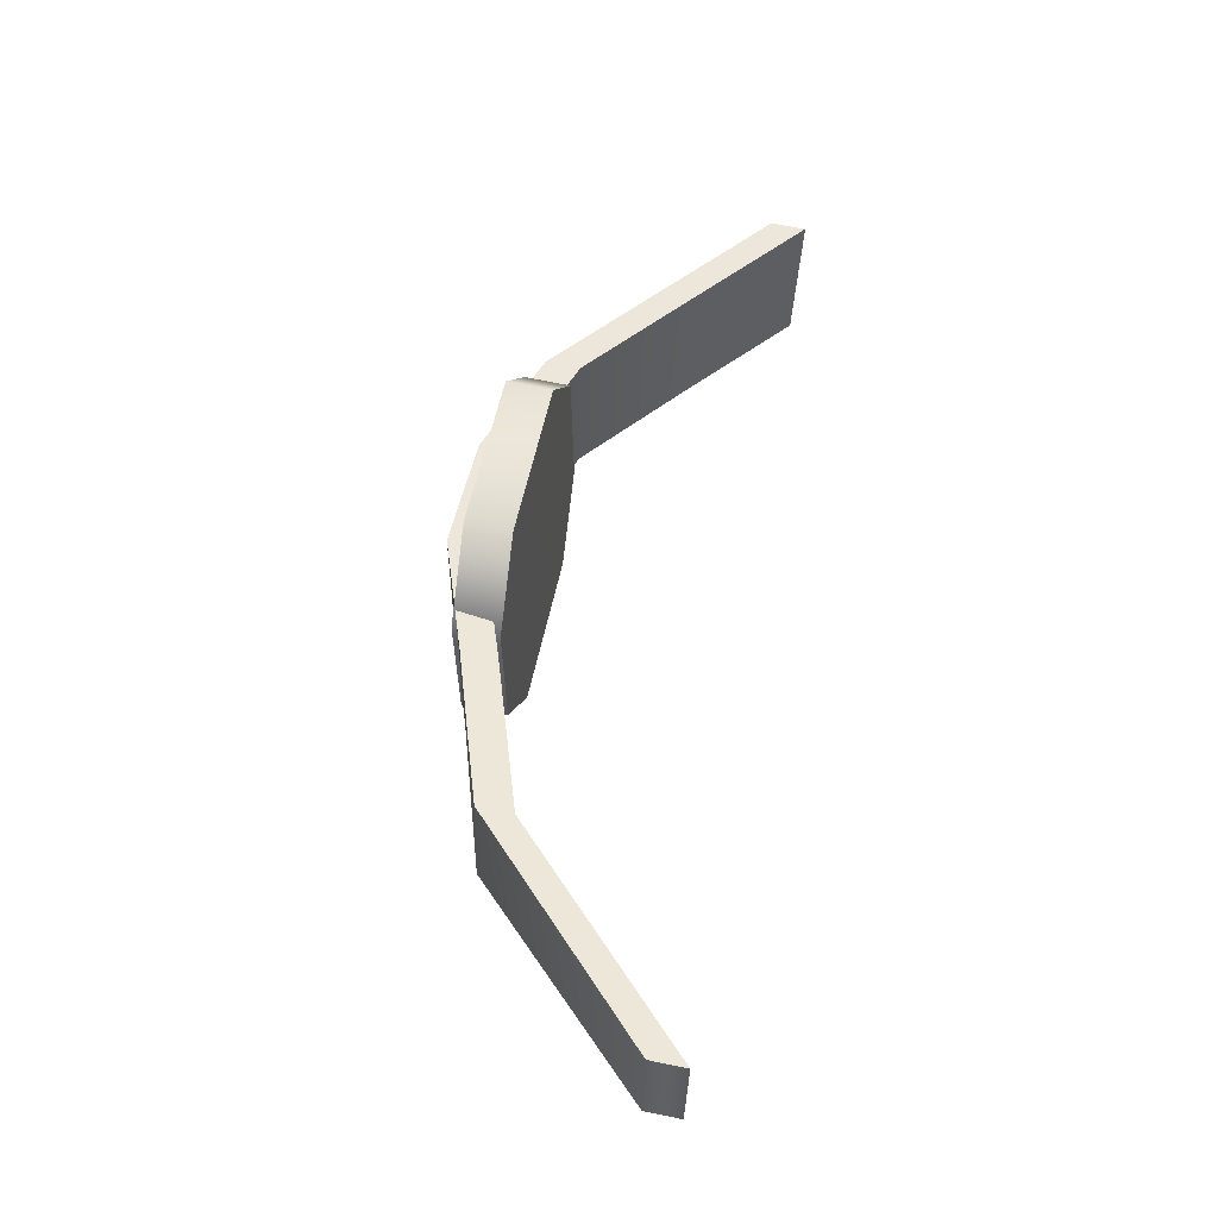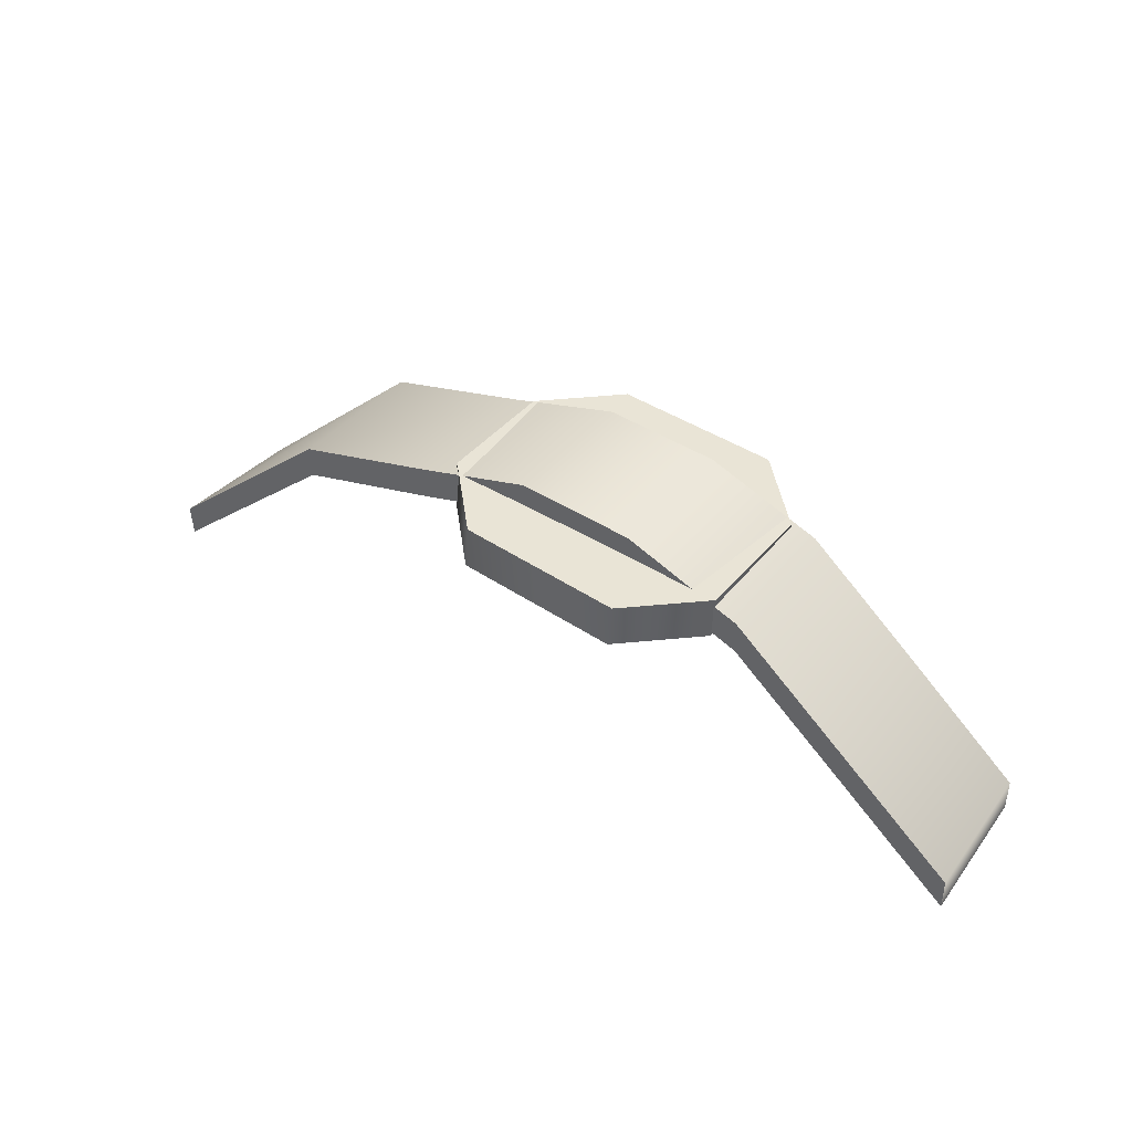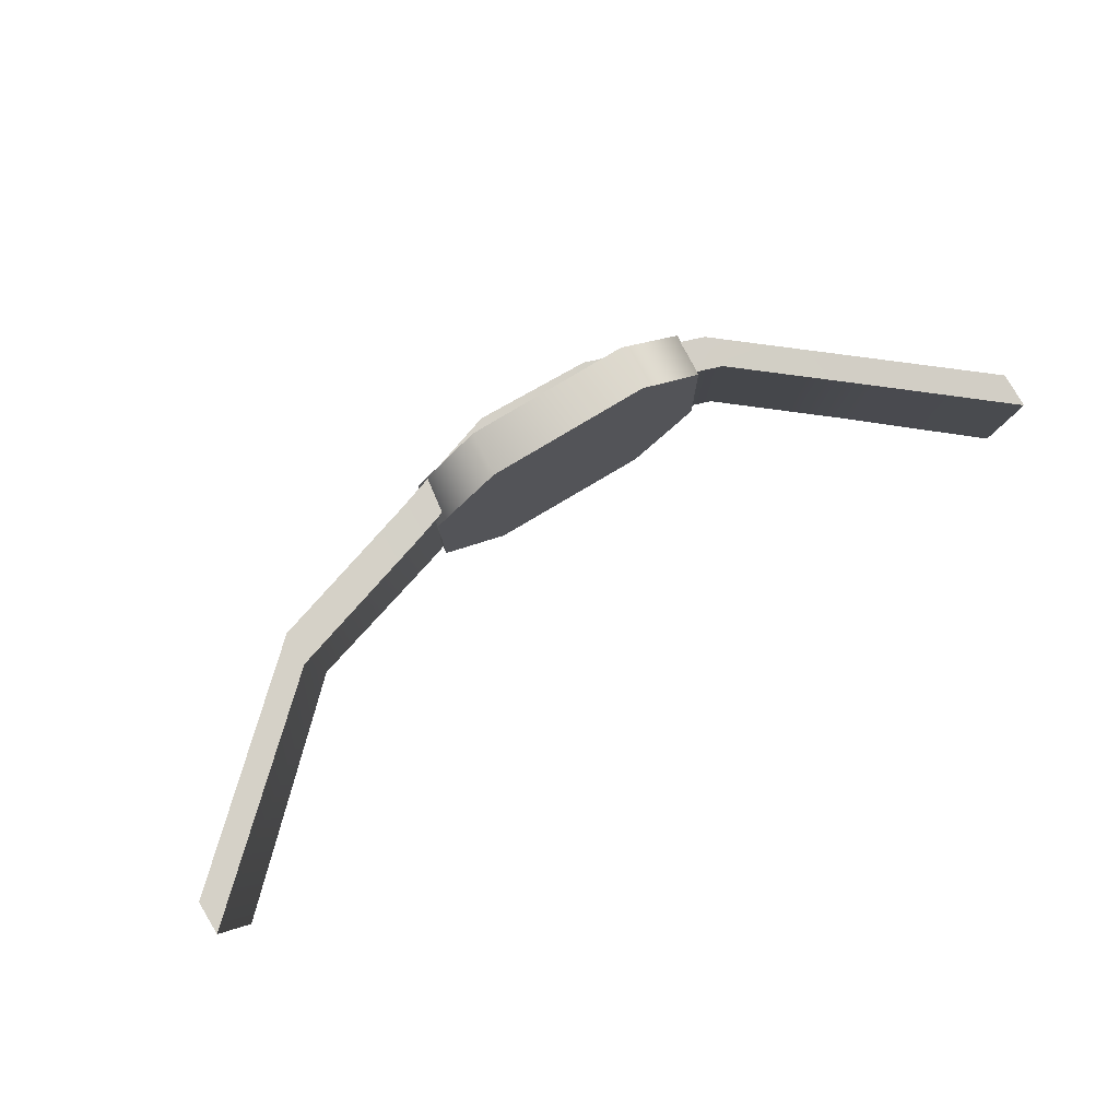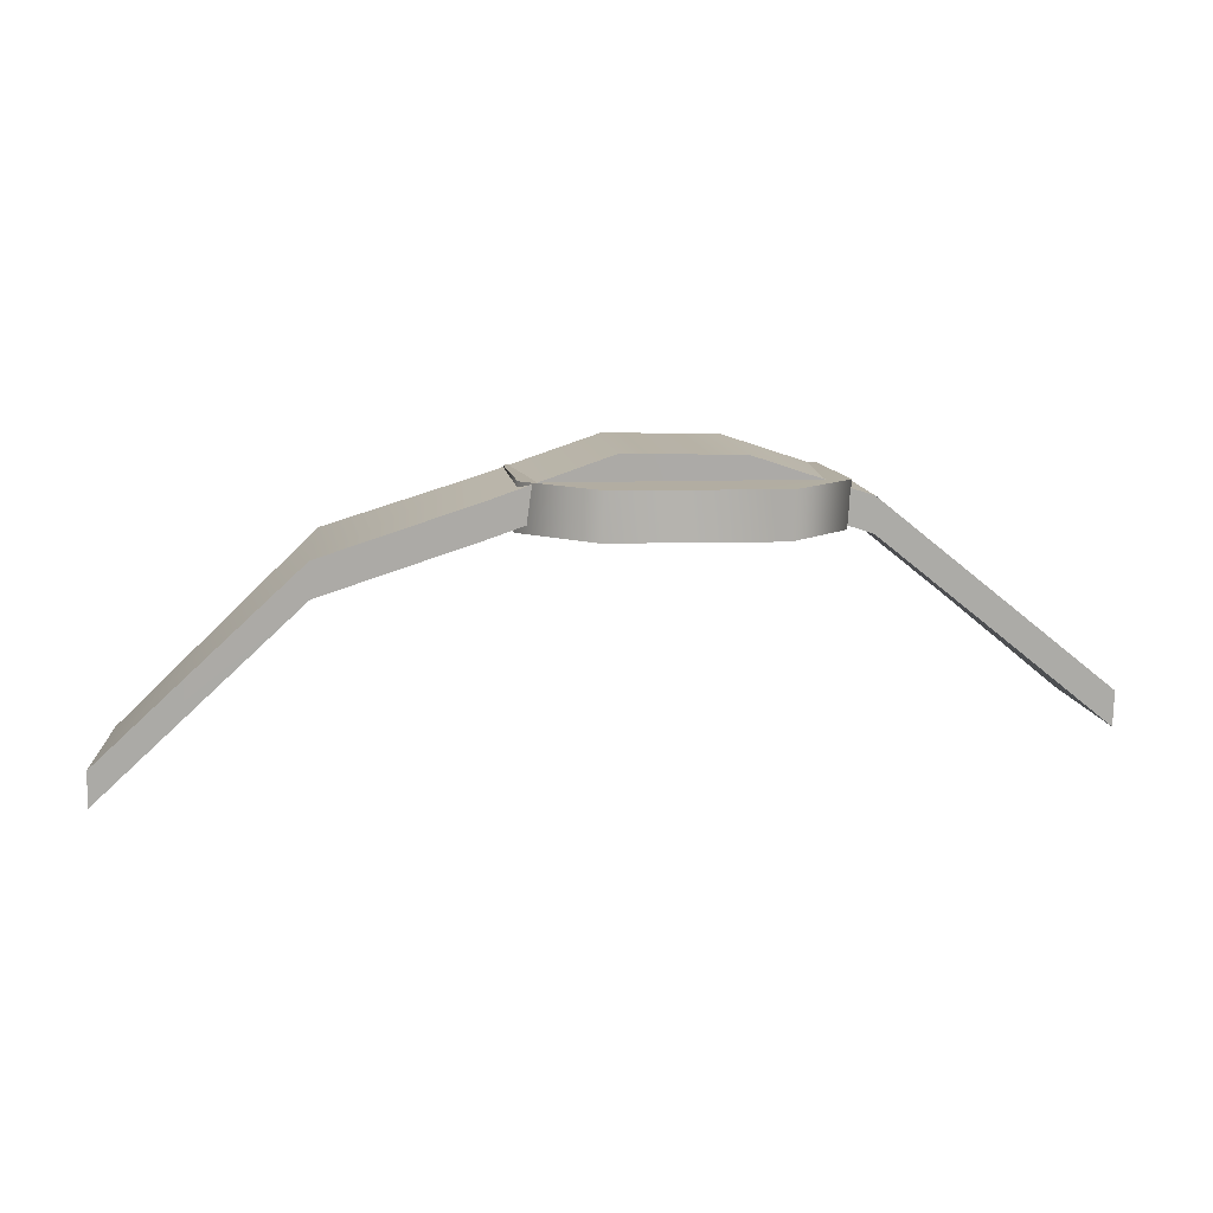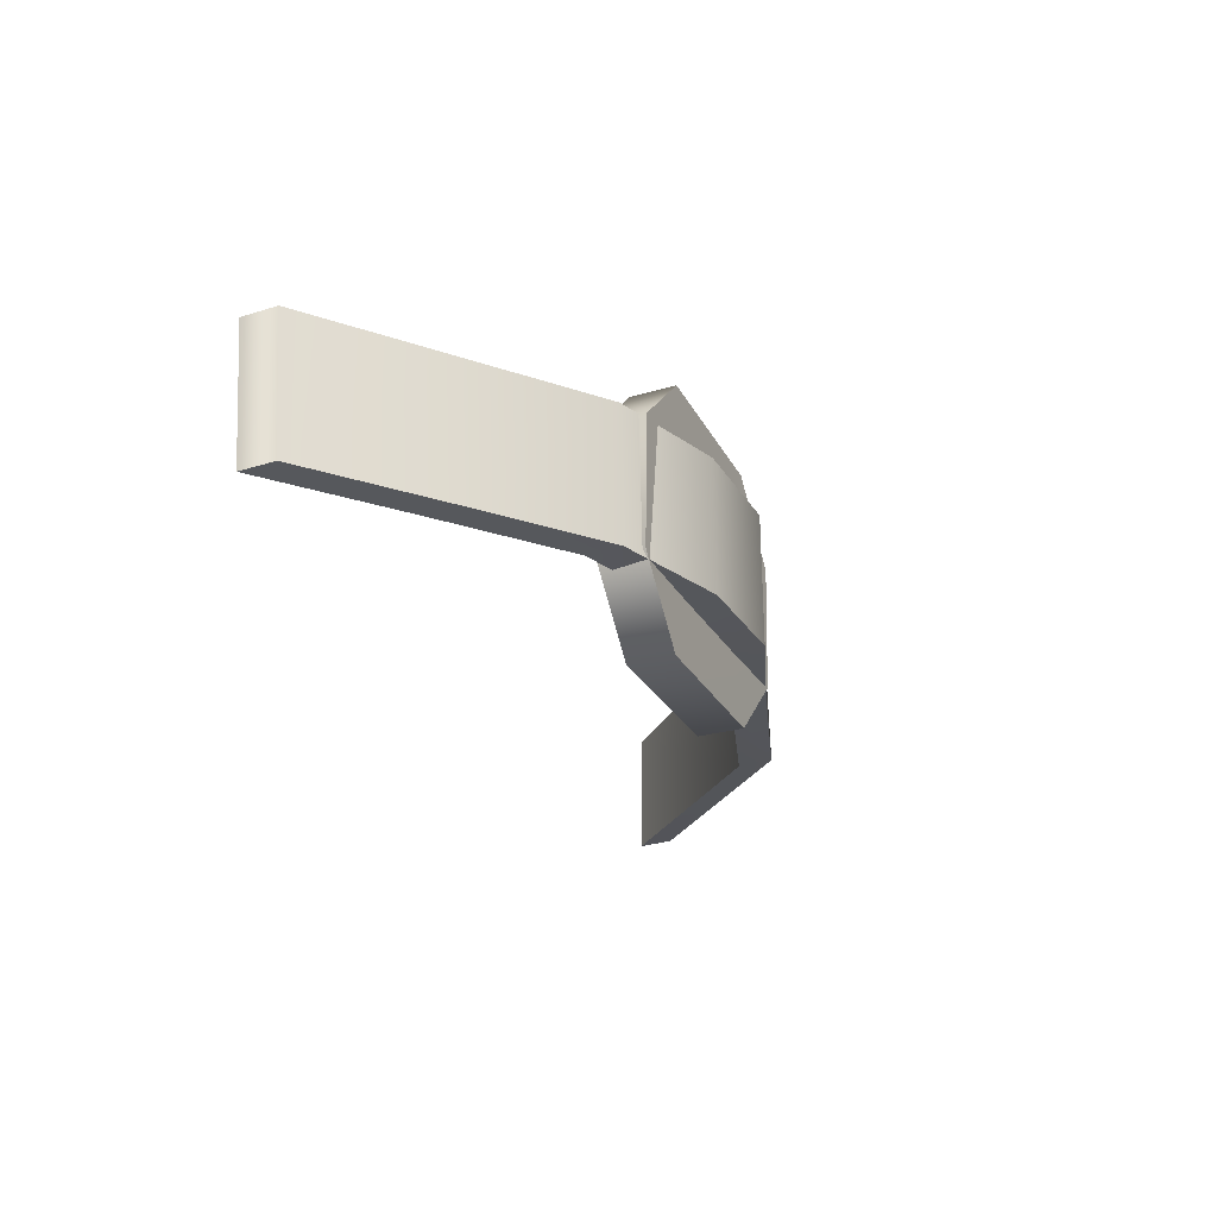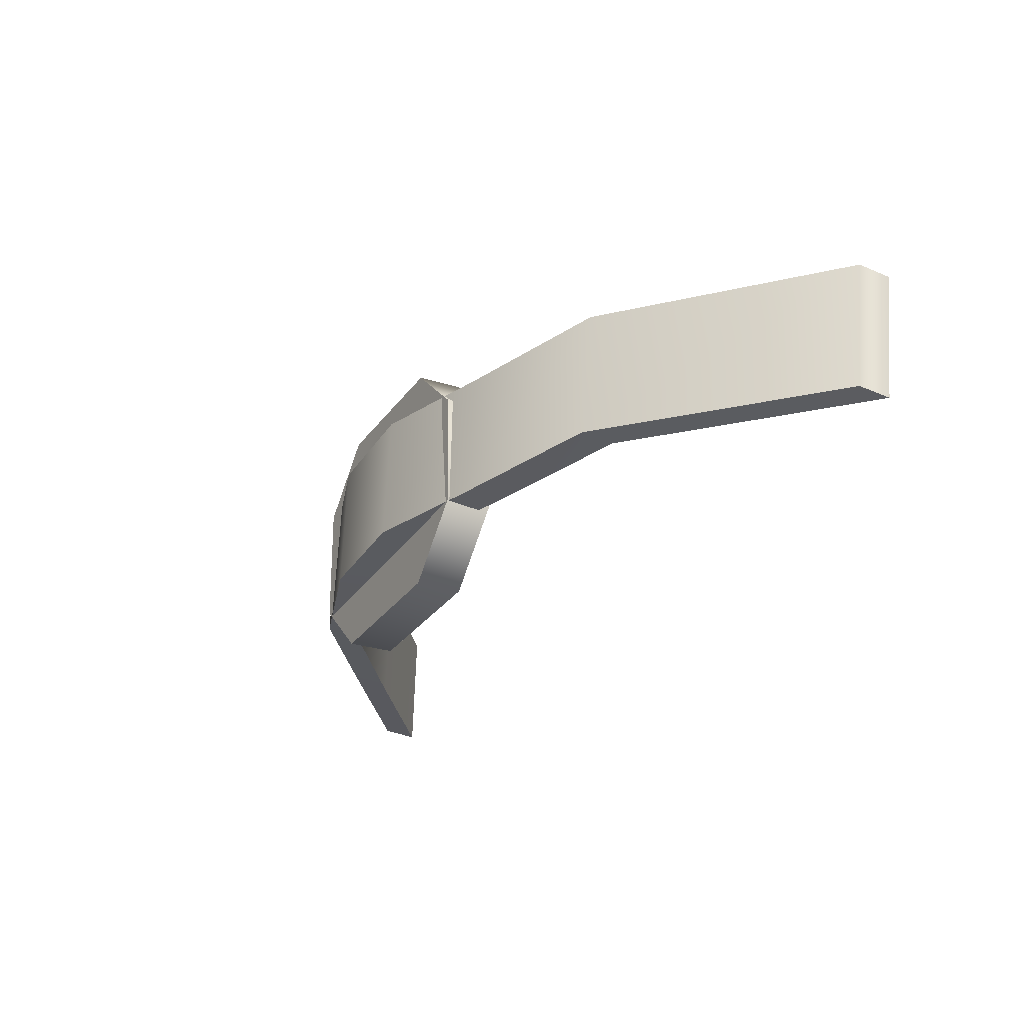
<metadata>
{"format":"obj","ext":"obj","renderer":"f3d","projection":"perspective","resolution":1024,"background":"white","views":[{"elev":53.1,"azim":-79.2,"up":"+Z"},{"elev":42.6,"azim":36.0,"up":"+Y"},{"elev":78.5,"azim":-31.1,"up":"+Z"},{"elev":11.6,"azim":-8.8,"up":"+Y"},{"elev":-25.4,"azim":112.6,"up":"+Z"},{"elev":-30.9,"azim":-119.3,"up":"+Z"}]}
</metadata>
<code>
g BasicSlingshotString
v -0.1881 0.1113 0.8386
v -0.3058 -0.001108 0.8386
v -0.3156 -0.003683 0.9202
v -0.1946 0.107 0.9206
v -0.09529 0.1394 0.8386
v -0.1001 0.1368 0.9208
v -0.02511 0.1625 0.8386
v -0.02832 0.161 0.921
v 0.04508 0.1603 0.8386
v 0.04349 0.159 0.9212
v 0.1153 0.1367 0.8386
v 0.1153 0.1347 0.9214
v 0.1854 0.08031 0.8386
v 0.1871 0.07698 0.9217
v 0.2556 0.02241 0.8386
v 0.2589 0.01889 0.9219
v 0.1856 0.1017 0.8396
v 0.2556 0.02241 0.8386
v 0.2558 0.04413 0.8396
v 0.1854 0.08031 0.8386
v 0.1154 0.158 0.8396
v 0.1153 0.1367 0.8386
v 0.04525 0.1817 0.8396
v 0.04508 0.1603 0.8386
v -0.02493 0.1838 0.8396
v -0.02511 0.1625 0.8386
v -0.09512 0.1608 0.8396
v -0.09529 0.1394 0.8386
v -0.188 0.1327 0.8396
v -0.1881 0.1113 0.8386
v -0.3057 0.0203 0.8396
v -0.3058 -0.001108 0.8386
v -0.3154 0.01767 0.9212
v -0.3156 -0.003683 0.9202
v -0.3058 -0.001108 0.8386
v -0.3057 0.0203 0.8396
v -0.188 0.1327 0.8396
v -0.1944 0.1284 0.9216
v -0.09512 0.1608 0.8396
v -0.09996 0.1582 0.9218
v -0.02493 0.1838 0.8396
v -0.02814 0.1823 0.922
v 0.04525 0.1817 0.8396
v 0.04367 0.1804 0.9222
v 0.1154 0.158 0.8396
v 0.1155 0.156 0.9224
v 0.1856 0.1017 0.8396
v 0.1873 0.09832 0.9226
v 0.2558 0.04413 0.8396
v 0.2591 0.04054 0.9229
v 0.2589 0.01889 0.9219
v 0.2556 0.02241 0.8386
v -0.1944 0.1284 0.9216
v -0.3156 -0.003683 0.9202
v -0.3154 0.01767 0.9212
v -0.1946 0.107 0.9206
v -0.09996 0.1582 0.9218
v -0.1001 0.1368 0.9208
v -0.02814 0.1823 0.922
v -0.02832 0.161 0.921
v 0.04367 0.1804 0.9222
v 0.04349 0.159 0.9212
v 0.1155 0.156 0.9224
v 0.1153 0.1347 0.9214
v 0.1873 0.09832 0.9226
v 0.1871 0.07698 0.9217
v 0.2591 0.04054 0.9229
v 0.2589 0.01889 0.9219
v 0.0588 0.1361 0.8025
v -0.04301 0.1371 0.8006
v -0.08403 0.1382 0.8408
v 0.09969 0.1364 0.8443
v -0.08403 0.1395 0.915
v 0.09946 0.1377 0.9222
v -0.04304 0.1398 0.9576
v 0.05835 0.1388 0.9616
v -0.04081 0.165 0.8002
v 0.0588 0.1361 0.8025
v 0.061 0.1641 0.8021
v -0.04301 0.1371 0.8006
v -0.08403 0.1382 0.8408
v -0.08183 0.1662 0.8404
v 0.1019 0.1644 0.8439
v 0.09946 0.1377 0.9222
v 0.1017 0.1656 0.9218
v 0.09969 0.1364 0.8443
v 0.0588 0.1361 0.8025
v 0.061 0.1641 0.8021
v 0.05835 0.1388 0.9616
v -0.04304 0.1398 0.9576
v -0.04084 0.1678 0.9572
v 0.06055 0.1667 0.9612
v 0.09946 0.1377 0.9222
v 0.1017 0.1656 0.9218
v -0.08183 0.1662 0.8404
v -0.04081 0.165 0.8002
v 0.061 0.1641 0.8021
v 0.1019 0.1644 0.8439
v -0.08183 0.1675 0.9147
v 0.1017 0.1656 0.9218
v -0.04084 0.1678 0.9572
v 0.06055 0.1667 0.9612
v -0.08183 0.1675 0.9147
v -0.04084 0.1678 0.9572
v -0.04304 0.1398 0.9576
v -0.08403 0.1395 0.915
v -0.08403 0.1382 0.8408
v -0.08183 0.1662 0.8404
g BasicSlingshotString_0
f 3 2 1
f 4 3 1
f 4 1 5
f 6 4 5
f 6 5 7
f 8 6 7
f 8 7 9
f 10 8 9
f 10 9 11
f 12 10 11
f 12 11 13
f 14 12 13
f 14 13 15
f 16 14 15
f 19 18 17
f 18 20 17
f 17 20 21
f 20 22 21
f 21 22 23
f 22 24 23
f 23 24 25
f 24 26 25
f 25 26 27
f 26 28 27
f 27 28 29
f 28 30 29
f 29 30 31
f 30 32 31
f 35 34 33
f 36 35 33
f 36 33 37
f 33 38 37
f 37 38 39
f 38 40 39
f 39 40 41
f 40 42 41
f 41 42 43
f 42 44 43
f 43 44 45
f 44 46 45
f 45 46 47
f 46 48 47
f 47 48 49
f 48 50 49
f 50 51 49
f 51 52 49
f 55 54 53
f 54 56 53
f 53 56 57
f 56 58 57
f 57 58 59
f 58 60 59
f 59 60 61
f 60 62 61
f 61 62 63
f 62 64 63
f 63 64 65
f 64 66 65
f 65 66 67
f 66 68 67
f 71 70 69
f 69 72 71
f 72 73 71
f 72 74 73
f 74 75 73
f 74 76 75
f 79 78 77
f 78 80 77
f 80 81 77
f 81 82 77
f 85 84 83
f 84 86 83
f 86 87 83
f 87 88 83
f 91 90 89
f 92 91 89
f 89 93 92
f 93 94 92
f 97 96 95
f 95 98 97
f 95 99 98
f 99 100 98
f 99 101 100
f 101 102 100
f 105 104 103
f 106 105 103
f 107 106 103
f 108 107 103

</code>
